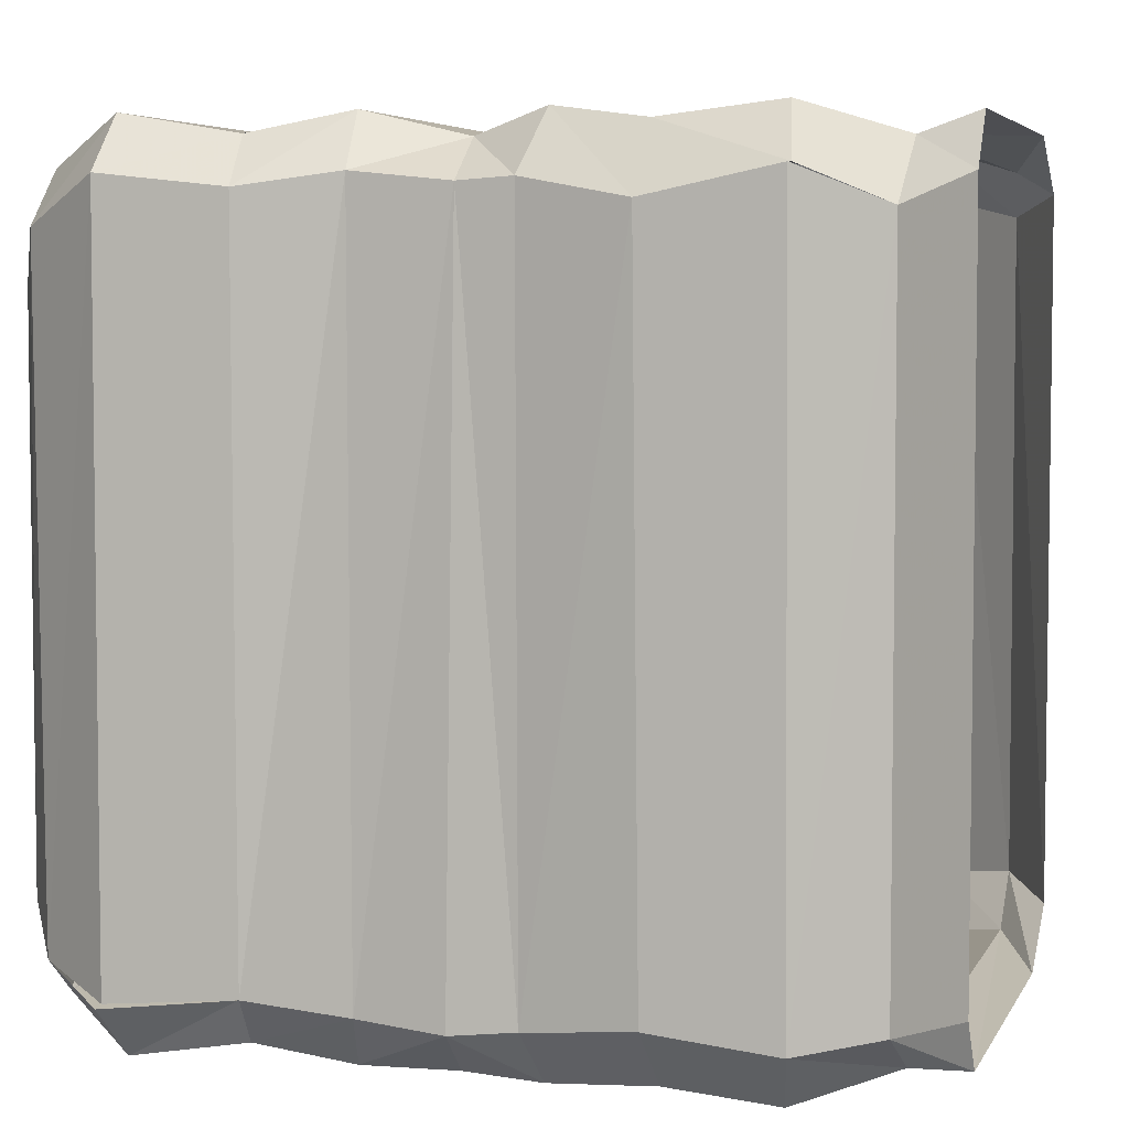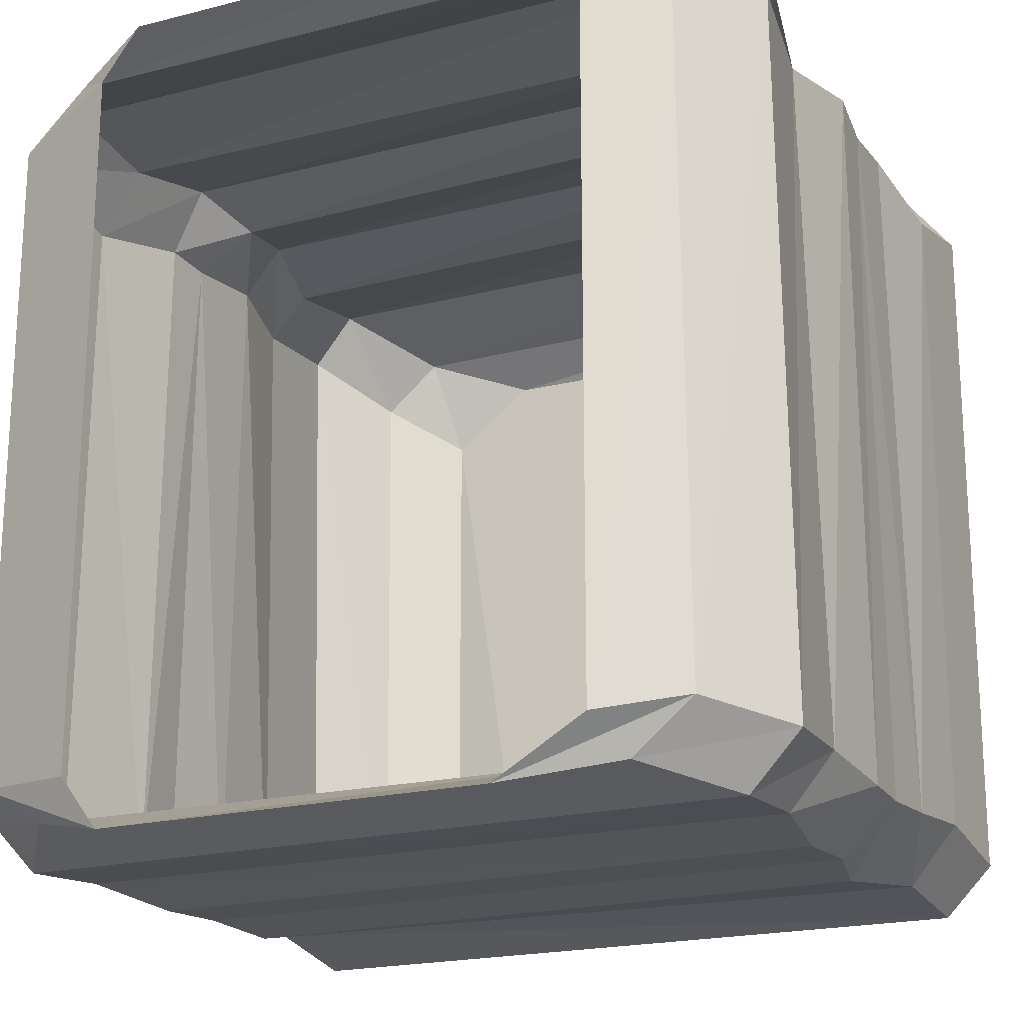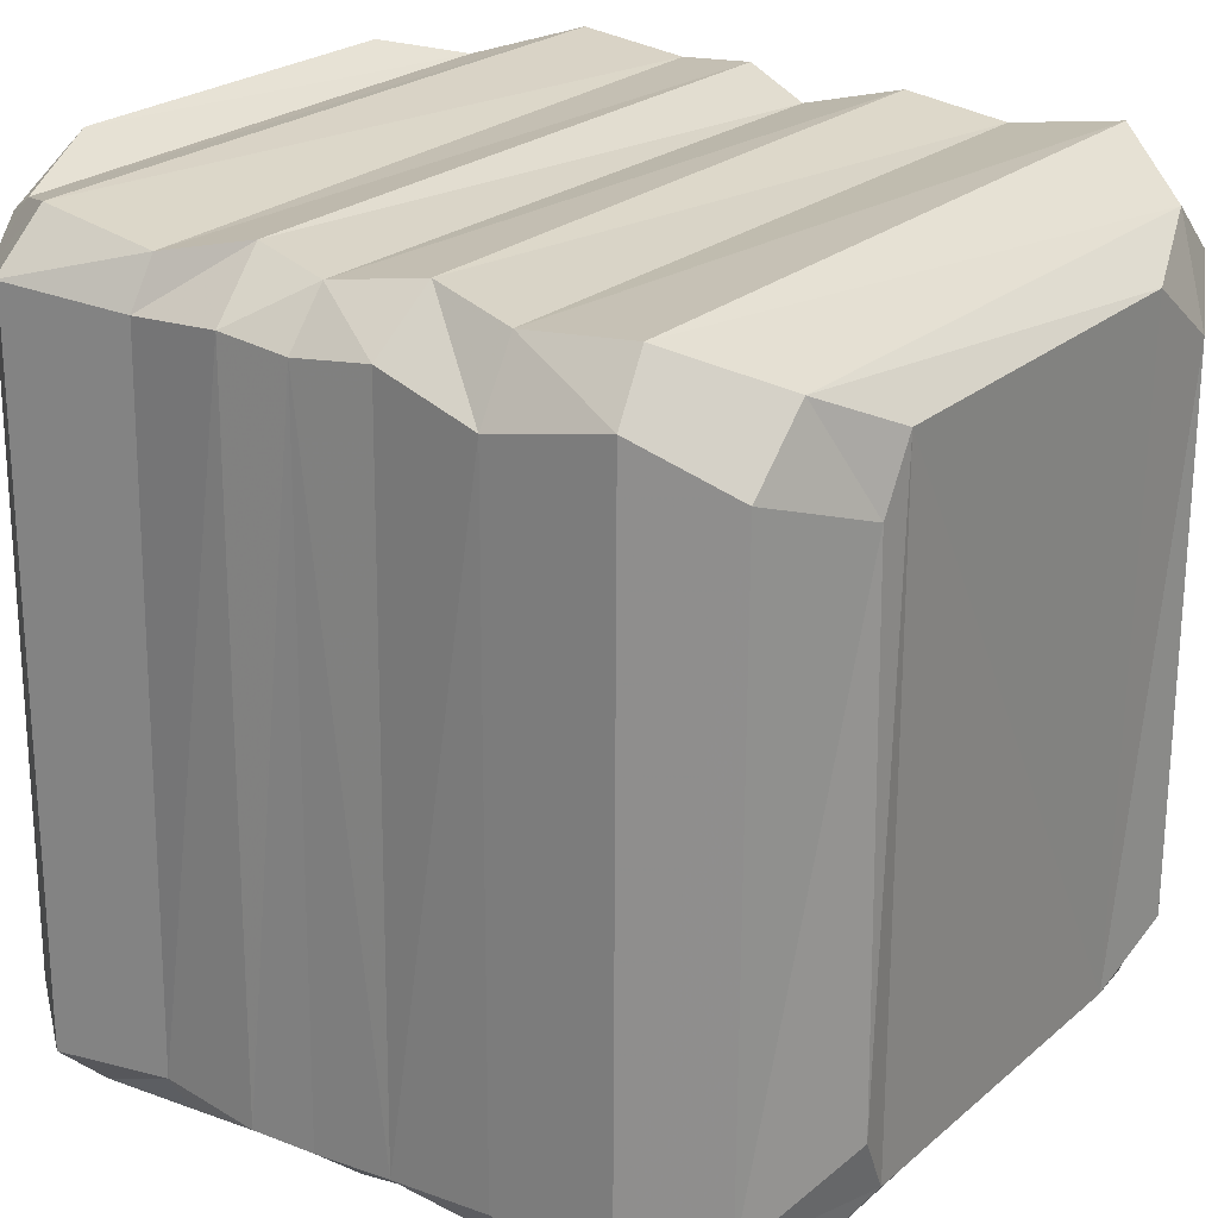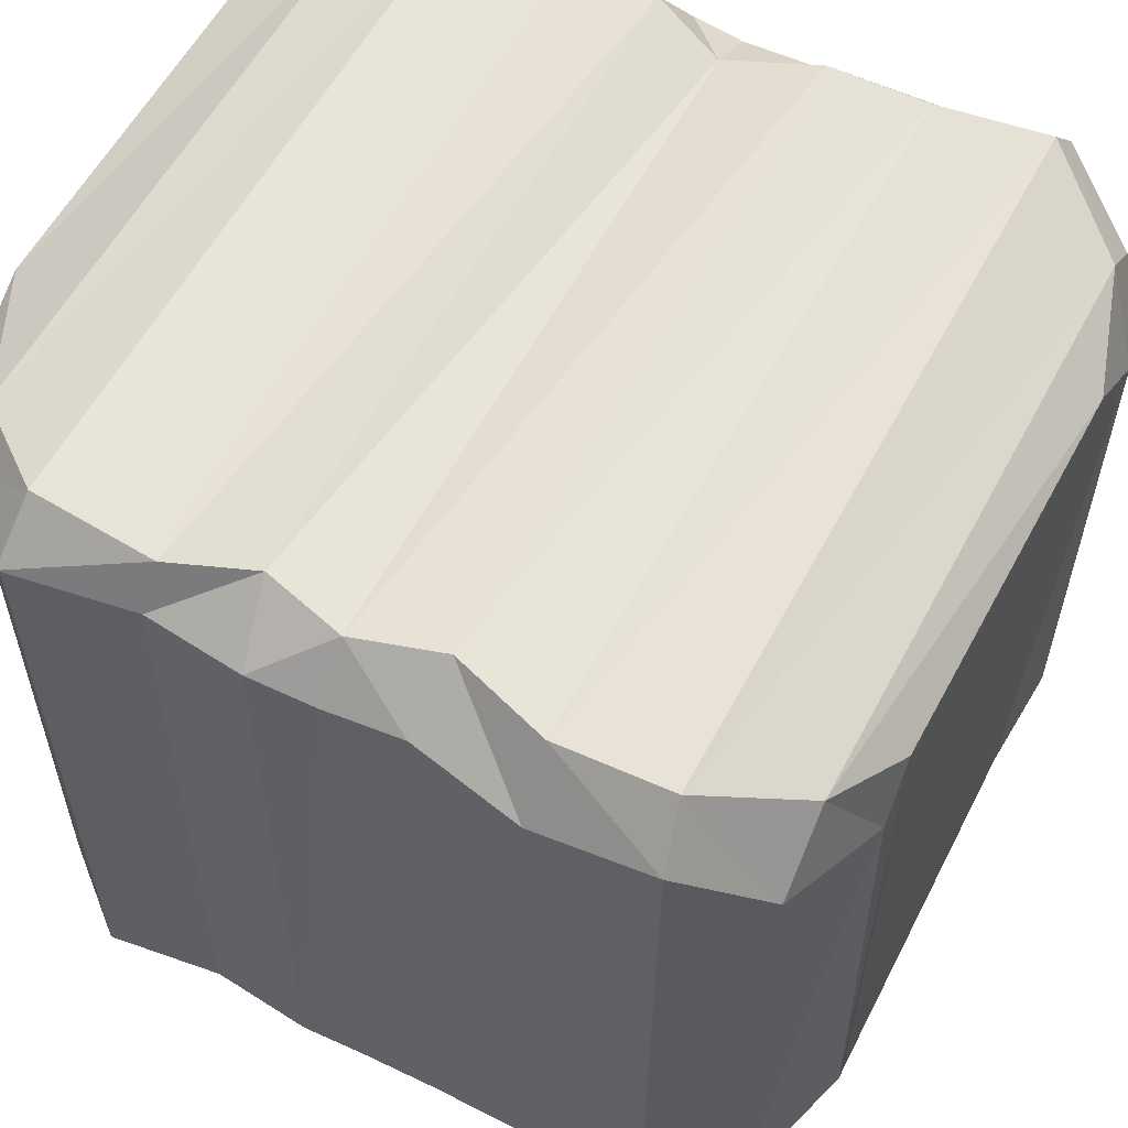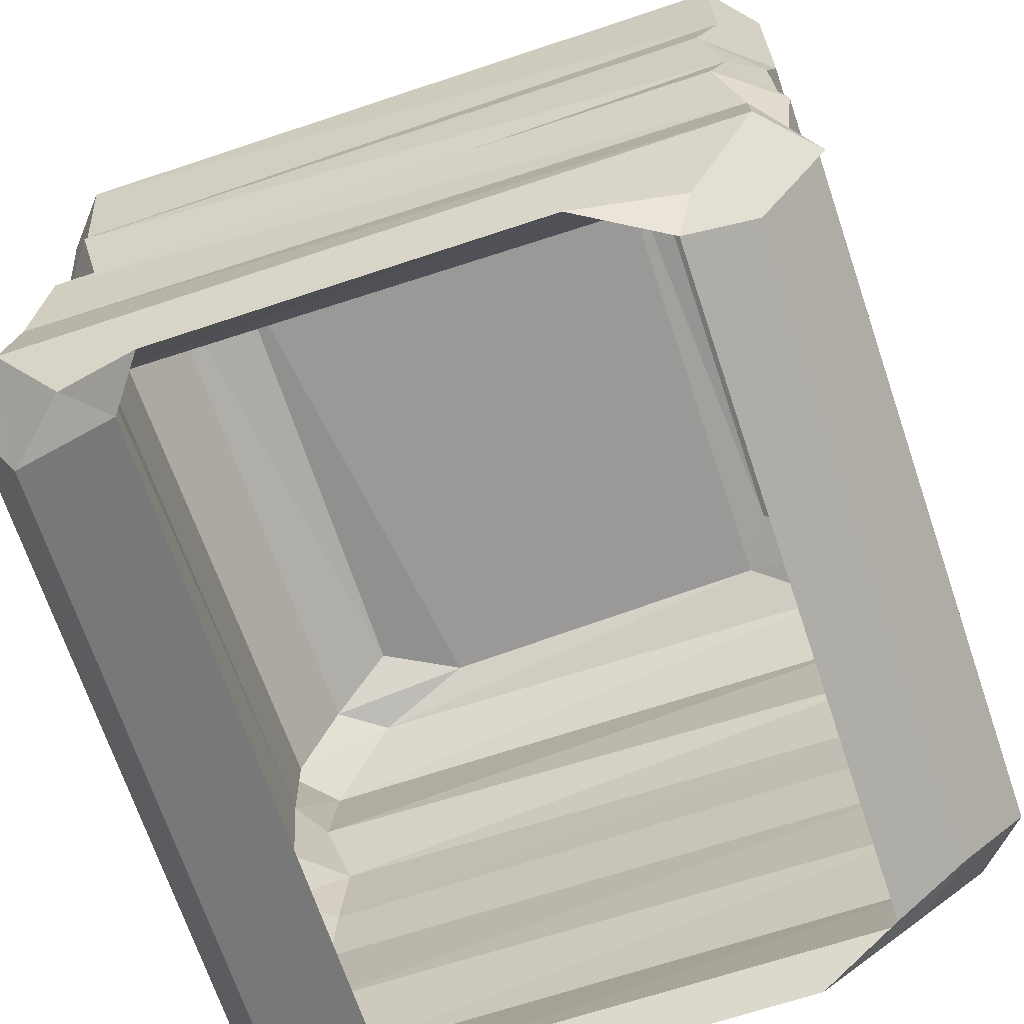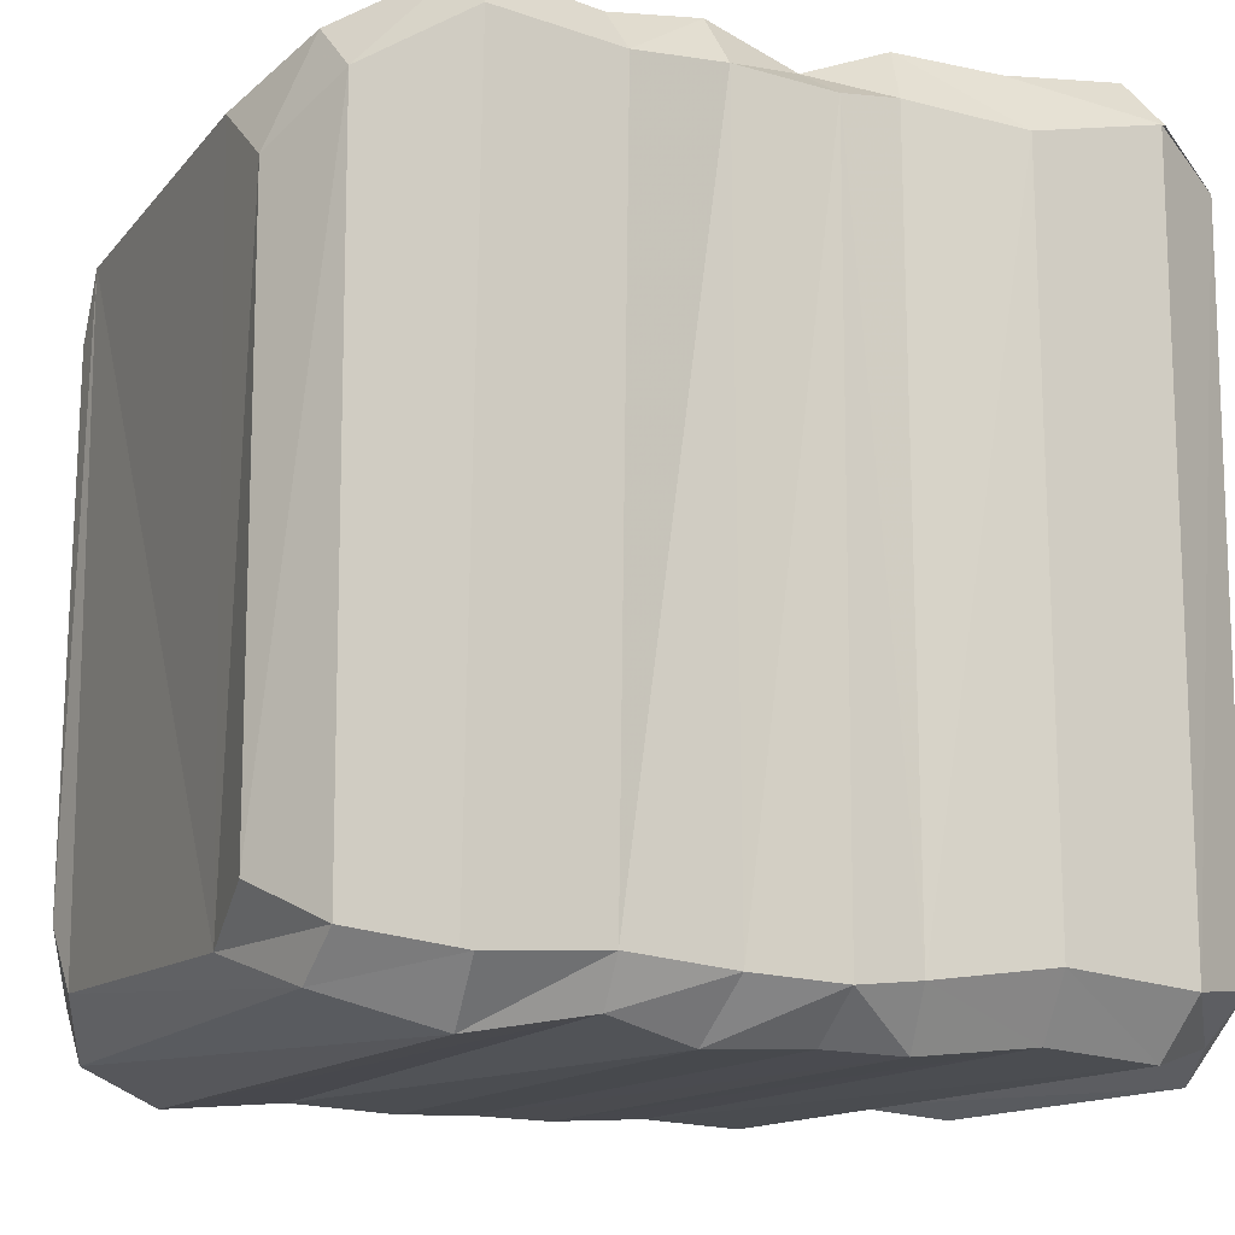
<metadata>
{"format":"obj","ext":"obj","renderer":"f3d","projection":"perspective","resolution":1024,"background":"white","views":[{"elev":4.8,"azim":-73.8,"up":"+Z"},{"elev":-19.9,"azim":25.3,"up":"+Z"},{"elev":23.8,"azim":125.8,"up":"+Z"},{"elev":58.3,"azim":117.9,"up":"+Z"},{"elev":-68.5,"azim":18.4,"up":"+Y"},{"elev":-13.3,"azim":-114.5,"up":"+Z"}]}
</metadata>
<code>
v -0.8281 0.8125 -0.9688
v 0.8203 0.8047 -0.9688
v 0.8281 0.9922 -0.9609
v -0.8125 0.9922 -0.9609
v -0.9375 0.9844 -0.8594
v -0.9297 0.8359 -0.8438
v -0.875 0.5625 -0.9453
v 0.8594 0.5547 -0.9531
v 0.9688 0.8281 -0.8438
v 0.9609 0.9844 -0.8438
v 0.7812 1.188 -0.9688
v -0.7969 1.219 -0.9688
v -0.9141 1.188 -0.8438
v -0.9141 0.9688 0.8203
v -0.9219 0.8438 0.8281
v -0.9844 0.5938 0.7812
v -0.9844 0.5781 -0.8125
v -0.875 0.3125 -0.9688
v 0.8594 0.3125 -0.9688
v 0.9531 0.5859 -0.8203
v 0.9609 0.8359 0.8438
v 0.9453 0.9922 0.8203
v 0.9609 1.18 -0.8281
v 0.8594 1.414 -0.9453
v -0.8594 1.43 -0.9219
v -0.9219 1.43 -0.8203
v -0.9062 1.195 0.8438
v -0.7656 0.9766 0.9141
v -0.8203 0.8047 0.9688
v -0.875 0.5859 0.9375
v -0.9844 0.2891 0.8438
v -0.875 0.3125 0.9688
v -0.875 0.1094 0.7656
v -0.7188 0.1016 0.9062
v -0.5938 0 0.8438
v -0.875 0.1094 -0.8203
v -0.9844 0.2891 -0.8438
v -0.9844 0.2969 0.8438
v -0.7188 0.1016 -0.9141
v 0.6875 0.1094 -0.9219
v -0.5 0 -0.9688
v 0.4297 0 -0.9688
v 0.8281 0.1094 -0.8047
v 0.9844 0.2969 -0.8438
v 0.9219 0.5859 0.8125
v 0.8047 0.8047 0.9688
v 0.8438 0.9922 0.9375
v 0.9375 1.18 0.8438
v 0.9688 1.438 0.7812
v 0.9688 1.43 -0.8047
v 0.8594 1.703 -0.9688
v -0.8594 1.703 -0.9688
v -0.9844 1.719 -0.8438
v -0.6875 1.914 -0.8828
v -0.8125 1.906 -0.7891
v -0.4297 1.992 -0.7969
v -0.6406 2.016 -0.6953
v -0.8281 1.914 0.7422
v -0.9688 1.711 0.8438
v -0.9375 1.727 -0.8438
v -0.9531 1.422 0.8125
v -0.8125 1.203 0.9688
v 0.8594 0.5938 0.9219
v 0.8594 0.3125 0.9688
v 0.6875 0.09375 0.8984
v 0.4297 0 0.9688
v -0.5 0 0.9688
v -0.5938 0 -0.8438
v 0.9688 0.2891 0.8438
v 0.8125 0.1094 0.7969
v 0.6406 0 -0.8438
v 0.6406 0 0.8438
v 0.9844 0.2969 0.8438
v 0.7969 1.203 0.9688
v 0.8594 1.43 0.9375
v 0.9688 1.727 0.8438
v 0.9688 1.719 -0.8438
v 0.8594 1.922 0.7266
v 0.8594 1.914 -0.7578
v 0.5781 2.008 0.625
v 0.5781 2.023 -0.625
v 0.4922 2.008 -0.7734
v 0.7031 1.922 -0.8984
v 0.9688 1.727 -0.8438
v -0.8594 1.43 0.9219
v -0.8594 1.703 0.9688
v 0.8594 1.703 0.9688
v 0.7031 1.922 0.875
v 0.4922 2.008 0.7734
v -0.6875 1.922 0.8672
v -0.4297 2.016 0.7812
v -0.6406 2.016 0.625
f 1 2 3
f 1 3 4
f 1 4 5
f 1 5 6
f 1 6 7
f 1 7 2
f 2 7 8
f 2 8 9
f 2 9 10
f 2 10 3
f 3 10 11
f 3 11 4
f 4 11 12
f 4 12 5
f 5 12 13
f 5 13 14
f 5 14 6
f 6 14 15
f 6 15 16
f 6 16 17
f 6 17 7
f 7 17 18
f 7 18 8
f 8 18 19
f 8 19 20
f 8 20 9
f 9 20 21
f 9 21 22
f 9 22 10
f 10 22 23
f 10 23 11
f 11 23 24
f 11 24 12
f 12 24 25
f 12 25 13
f 13 25 26
f 13 26 27
f 13 27 14
f 14 27 28
f 14 28 15
f 15 28 29
f 15 29 16
f 16 29 30
f 16 30 31
f 31 30 32
f 31 32 33
f 33 32 34
f 33 34 35
f 33 35 36
f 33 36 37
f 33 37 38
f 38 37 17
f 38 17 16
f 39 40 19
f 39 19 18
f 39 18 37
f 39 37 36
f 39 36 41
f 39 41 40
f 40 41 42
f 40 42 43
f 40 43 44
f 40 44 19
f 19 44 20
f 20 44 45
f 20 45 21
f 21 45 46
f 21 46 47
f 21 47 22
f 22 47 48
f 22 48 23
f 23 48 49
f 23 49 50
f 23 50 24
f 24 50 51
f 24 51 25
f 25 51 52
f 25 52 26
f 26 52 53
f 53 52 54
f 53 54 55
f 55 54 56
f 55 56 57
f 55 57 58
f 55 58 59
f 55 59 60
f 60 59 61
f 60 61 26
f 26 61 27
f 27 61 62
f 27 62 28
f 28 62 47
f 28 47 46
f 28 46 29
f 29 46 63
f 29 63 30
f 30 63 64
f 30 64 32
f 32 64 65
f 32 65 34
f 34 65 66
f 34 66 67
f 34 67 35
f 35 68 36
f 36 68 41
f 44 69 45
f 69 44 43
f 69 43 70
f 70 43 71
f 70 71 72
f 70 72 65
f 70 65 64
f 70 64 73
f 73 64 63
f 73 63 45
f 45 63 46
f 18 17 37
f 42 71 43
f 65 72 66
f 47 62 74
f 47 74 48
f 48 74 49
f 49 74 75
f 49 75 76
f 49 76 50
f 50 76 77
f 77 76 78
f 77 78 79
f 79 78 80
f 79 80 81
f 79 81 82
f 79 82 83
f 79 83 84
f 84 83 51
f 84 51 50
f 74 62 85
f 74 85 75
f 75 85 86
f 75 86 87
f 75 87 76
f 76 87 78
f 78 87 88
f 78 88 80
f 80 88 89
f 80 89 81
f 81 89 82
f 82 89 56
f 82 56 54
f 82 54 83
f 83 54 52
f 83 52 51
f 87 86 90
f 87 90 88
f 88 90 91
f 88 91 89
f 89 91 56
f 56 91 92
f 56 92 57
f 57 92 58
f 58 92 90
f 58 90 86
f 58 86 59
f 59 86 85
f 59 85 61
f 61 85 62
f 90 92 91

</code>
